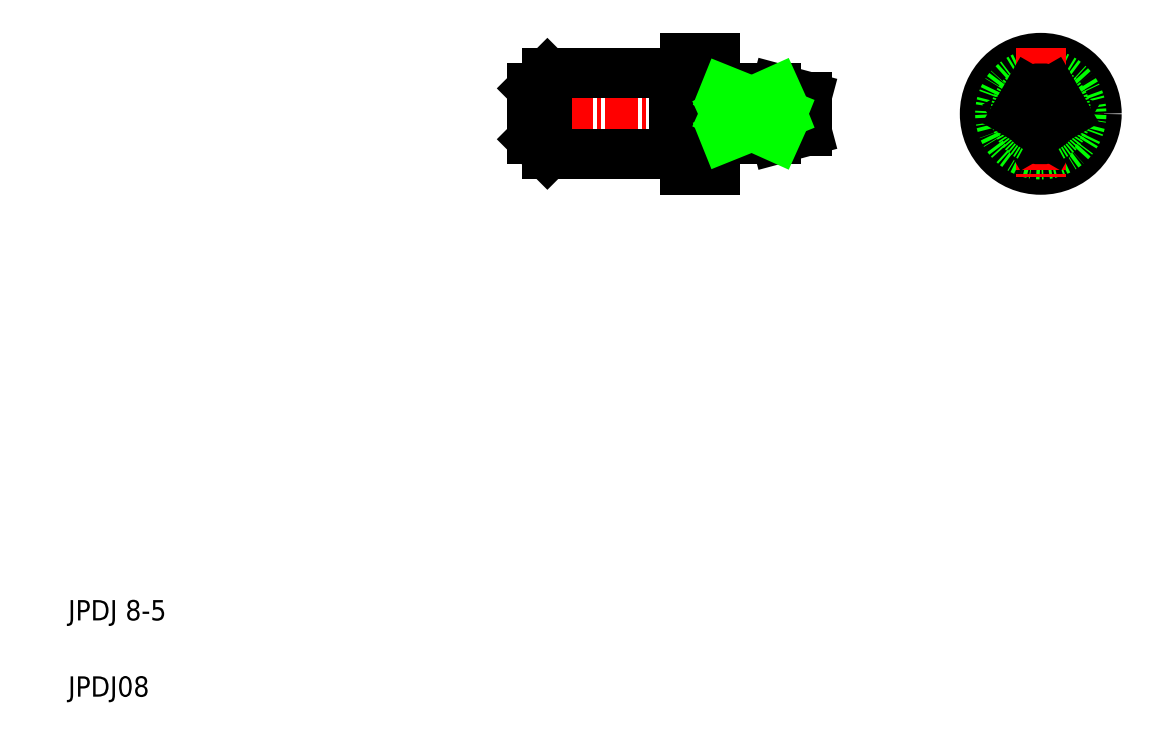
<metadata>
{"format":"dxf","ext":"dxf","renderer":"ezdxf+matplotlib","layout":"modelspace","background":"white","min_lineweight":24,"dpi":150}
</metadata>
<code>
0
SECTION
2
ENTITIES
0
LINE
8
CENTER
10
49.03
20
62.32
30
0
11
78.53
21
62.32
31
0
0
LINE
8
0
10
69.63
20
60.08
30
0
11
74.63
21
60.08
31
0
0
LINE
8
0
10
75.21
20
62.32
30
0
11
69.63
21
62.32
31
0
0
LINE
8
0
10
69.63
20
64.57
30
0
11
74.63
21
64.57
31
0
0
LINE
8
0
10
69.63
20
59.82
30
0
11
74.63
21
59.82
31
0
0
LINE
8
0
10
69.63
20
64.82
30
0
11
74.63
21
64.82
31
0
0
TEXT
8
0
10
5
20
12.5
30
0
40
2
1
JPDJ 8-5
0
TEXT
8
0
10
5
20
5
30
0
40
2
1
JPDJ08
0
LINE
8
0
10
50.63
20
59.82
30
0
11
52.13
21
58.32
31
0
0
LINE
8
0
10
52.13
20
66.32
30
0
11
50.63
21
64.82
31
0
0
LINE
8
0
10
50.63
20
64.82
30
0
11
50.63
21
59.82
31
0
0
LINE
8
0
10
52.13
20
58.32
30
0
11
64.63
21
58.32
31
0
0
LINE
8
0
10
52.13
20
66.32
30
0
11
64.63
21
66.32
31
0
0
LINE
8
0
10
52.13
20
58.32
30
0
11
52.13
21
66.32
31
0
0
LINE
8
0
10
69.63
20
59.82
30
0
11
69.63
21
64.82
31
0
0
LINE
8
0
10
68.63
20
67.82
30
0
11
68.63
21
56.82
31
0
0
LINE
8
0
10
65.63
20
67.82
30
0
11
65.63
21
56.82
31
0
0
LINE
8
0
10
65.63
20
56.82
30
0
11
68.63
21
56.82
31
0
0
LINE
8
0
10
65.63
20
67.82
30
0
11
68.63
21
67.82
31
0
0
LINE
8
0
10
65.63
20
62.32
30
0
11
65.63
21
62.32
31
0
0
LINE
8
0
10
65.63
20
65.07
30
0
11
65.63
21
65.07
31
0
0
LINE
8
CENTER
10
94.15
20
62.32
30
0
11
107.2
21
62.32
31
0
0
CIRCLE
8
0
10
100.7
20
62.32
30
0
40
5.5
0
CIRCLE
8
0
10
100.7
20
62.32
30
0
40
4
0
ARC
8
0
10
74.59
20
61.29
30
0
40
1.208
50
271.8
51
59.19
0
LINE
8
0
10
77.63
20
64.02
30
0
11
77.63
21
60.63
31
0
0
LINE
8
0
10
74.63
20
59.82
30
0
11
77.63
21
60.63
31
0
0
LINE
8
0
10
74.63
20
60.08
30
0
11
74.63
21
59.82
31
0
0
LINE
8
0
10
74.63
20
64.82
30
0
11
77.63
21
64.02
31
0
0
LINE
8
0
10
74.63
20
64.82
30
0
11
74.63
21
64.57
31
0
0
ARC
8
0
10
74.59
20
63.36
30
0
40
1.208
50
300.8
51
88.21
0
LINE
8
CENTER
10
100.7
20
68.82
30
0
11
100.7
21
55.82
31
0
0
LINE
8
0
10
101.8
20
60.08
30
0
11
103
21
62.32
31
0
0
LINE
8
0
10
99.55
20
60.08
30
0
11
98.26
21
62.32
31
0
0
ARC
8
0
10
100.7
20
62.32
30
0
40
2.5
50
296.1
51
63.9
0
ARC
8
0
10
100.7
20
62.32
30
0
40
2.5
50
116.1
51
243.9
0
ARC
8
0
10
100.7
20
62.32
30
0
40
2.5
50
243.9
51
296.1
0
ARC
8
0
10
100.7
20
62.32
30
0
40
2.5
50
63.9
51
116.1
0
CIRCLE
8
0
10
100.7
20
62.32
30
0
40
1.408
0
LINE
8
0
10
99.55
20
64.57
30
0
11
98.26
21
62.32
31
0
0
LINE
8
0
10
101.8
20
64.57
30
0
11
103
21
62.32
31
0
0
LINE
8
0
10
64.63
20
66.32
30
0
11
64.63
21
58.32
31
0
0
ARC
8
0
10
68.83
20
59.72
30
0
40
0.2
50
90
51
180
0
LINE
8
0
10
68.83
20
59.92
30
0
11
69.46
21
59.92
31
0
0
ARC
8
0
10
69.46
20
59.72
30
0
40
0.2
50
30
51
90
0
ARC
8
0
10
65.43
20
58.22
30
0
40
0.2
50
0
51
90
0
LINE
8
0
10
65.43
20
58.42
30
0
11
64.8
21
58.42
31
0
0
ARC
8
0
10
64.8
20
58.22
30
0
40
0.2
50
90
51
150
0
ARC
8
0
10
65.43
20
66.42
30
0
40
0.2
50
270
51
0
0
LINE
8
0
10
65.43
20
66.22
30
0
11
64.8
21
66.22
31
0
0
ARC
8
0
10
64.8
20
66.42
30
0
40
0.2
50
210
51
270
0
ARC
8
0
10
68.83
20
64.92
30
0
40
0.2
50
180
51
270
0
LINE
8
0
10
68.83
20
64.72
30
0
11
69.46
21
64.72
31
0
0
ARC
8
0
10
69.46
20
64.92
30
0
40
0.2
50
270
51
330
0
LINE
8
0
10
69.63
20
64.57
30
0
11
75.21
21
62.32
31
0
0
LINE
8
0
10
75.21
20
62.32
30
0
11
69.63
21
60.08
31
0
0
LINE
8
0
10
74.63
20
60.08
30
0
11
69.63
21
62.32
31
0
0
LINE
8
0
10
69.63
20
62.32
30
0
11
74.63
21
64.57
31
0
0
ENDSEC
0
EOF

</code>
